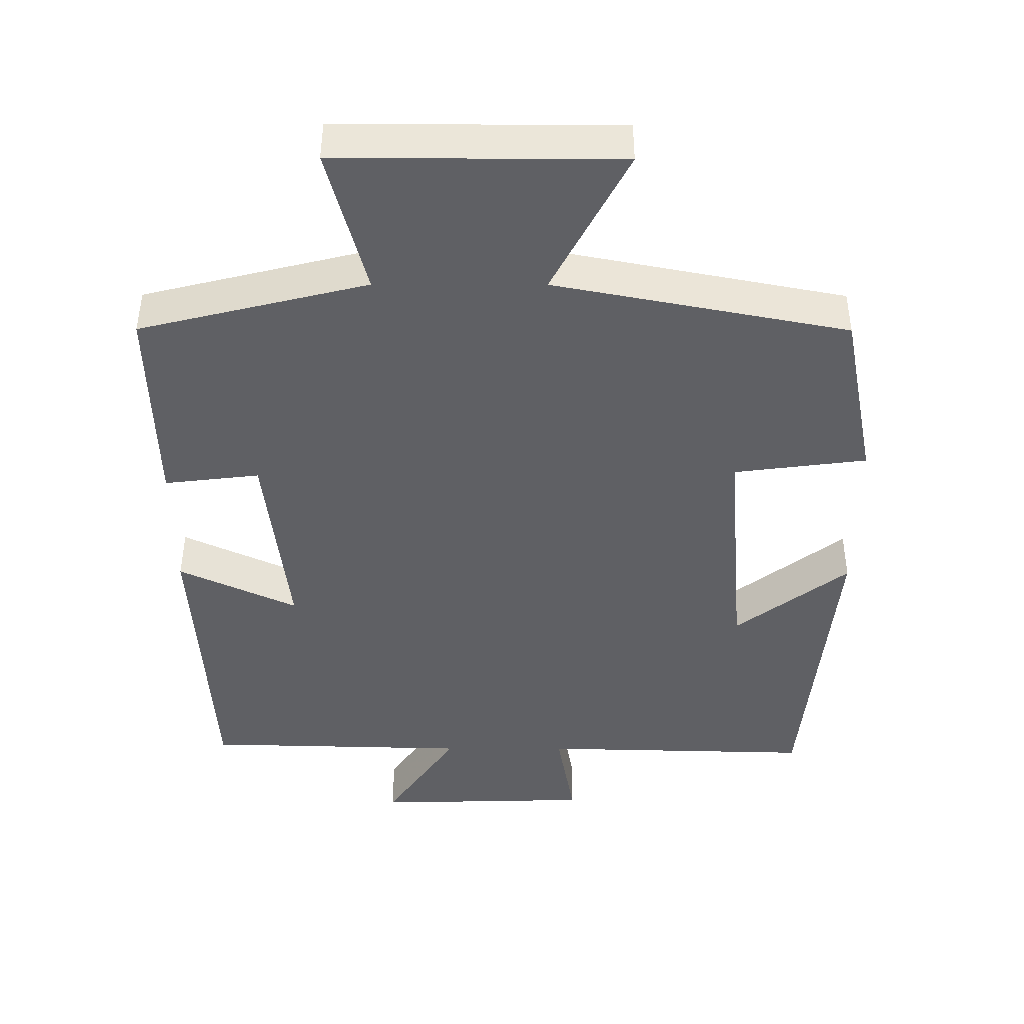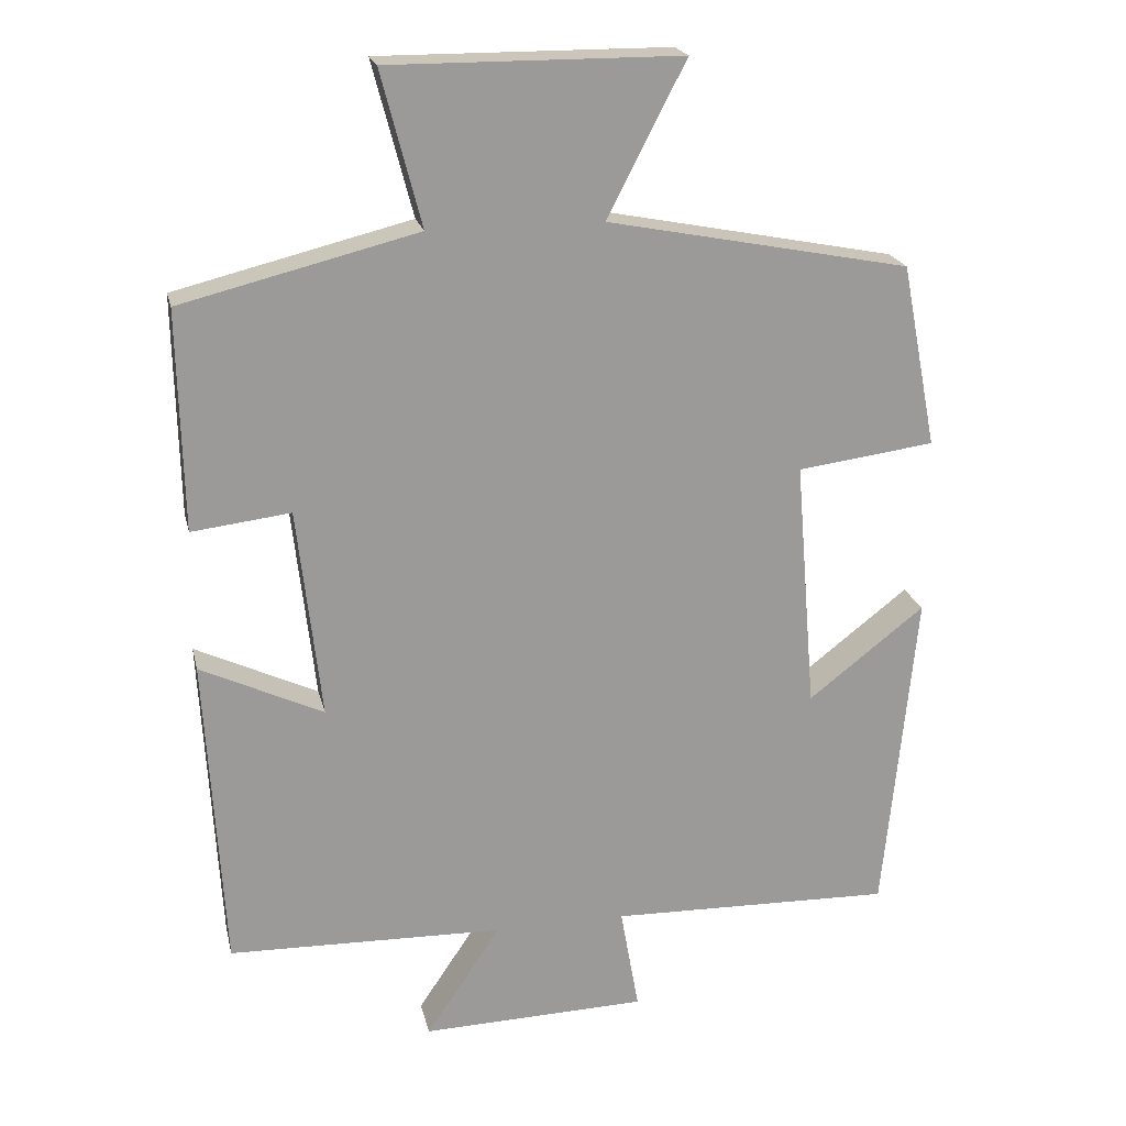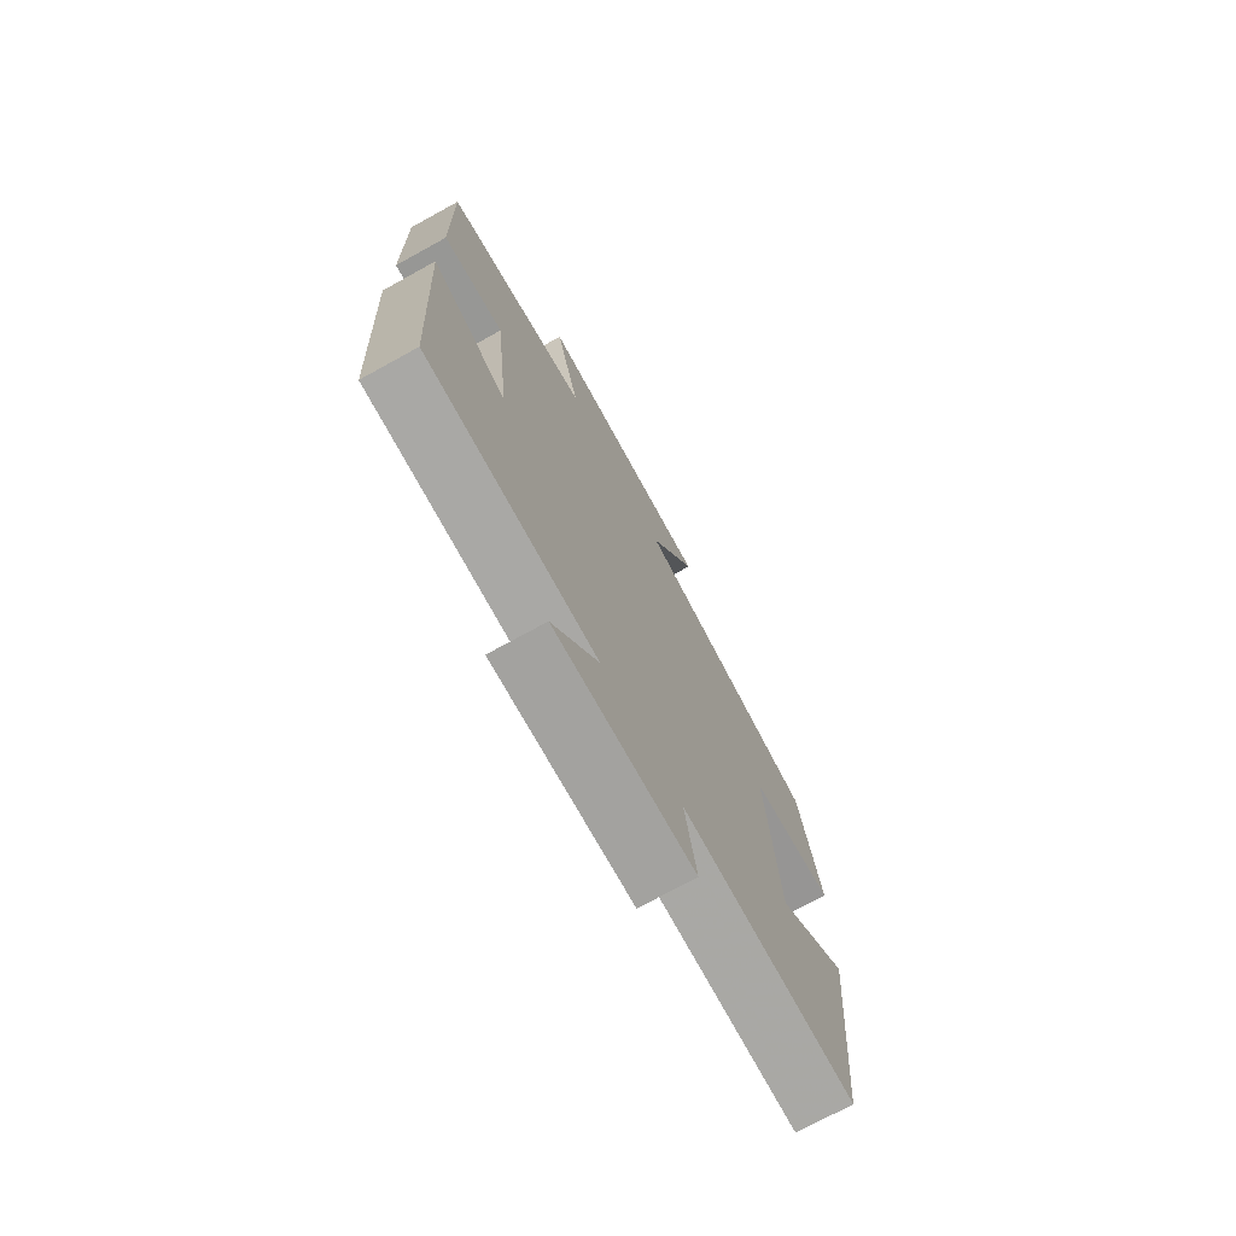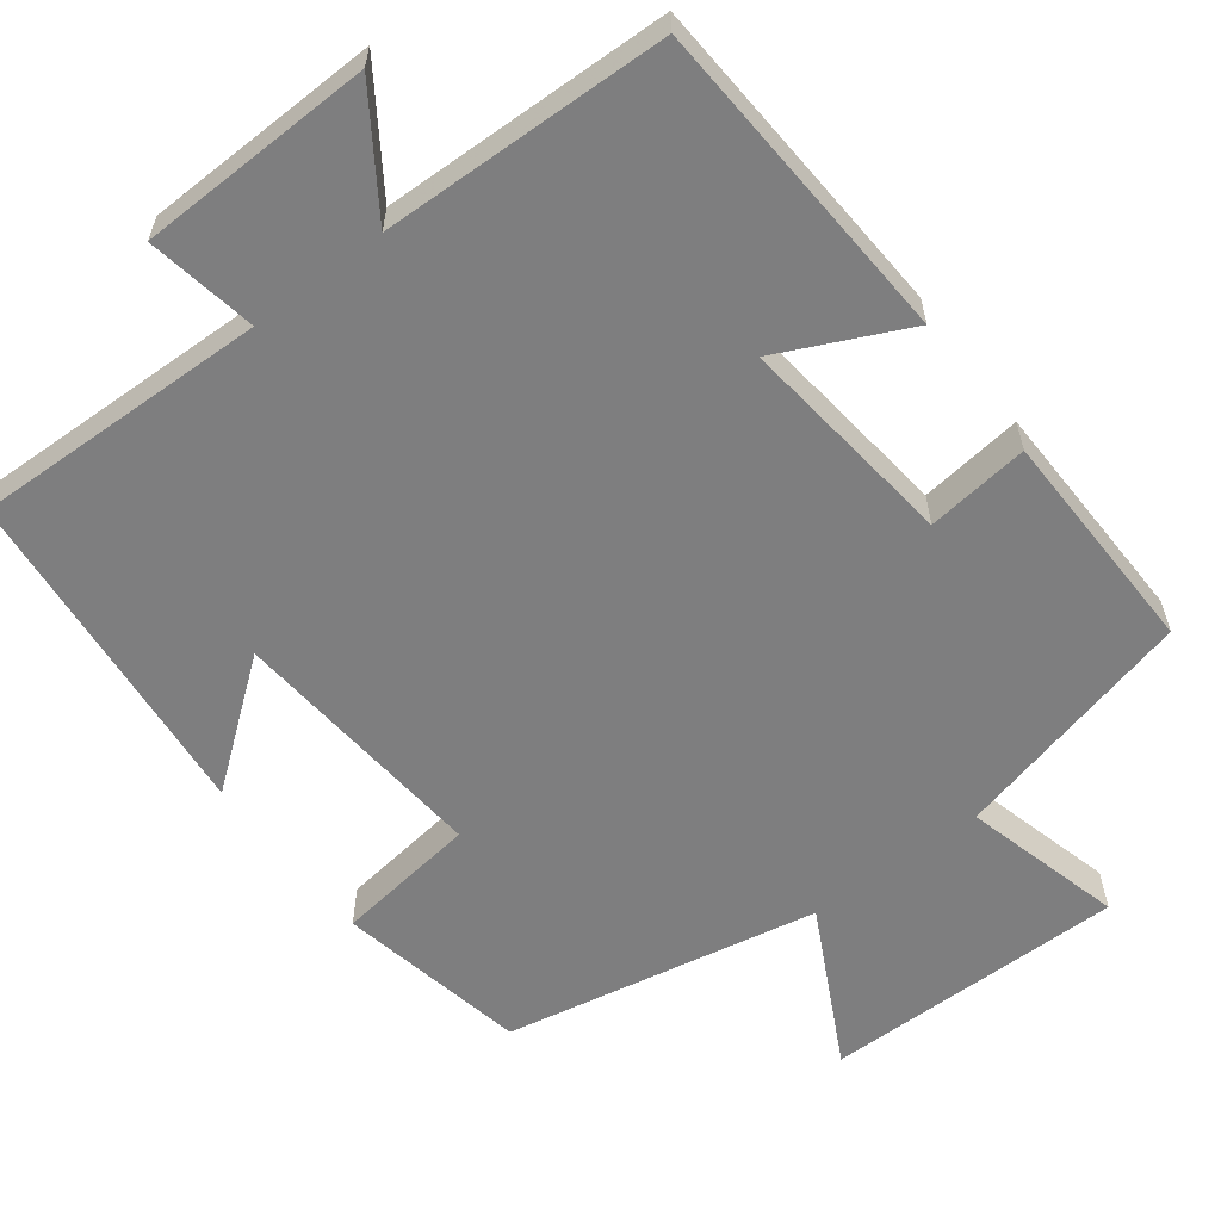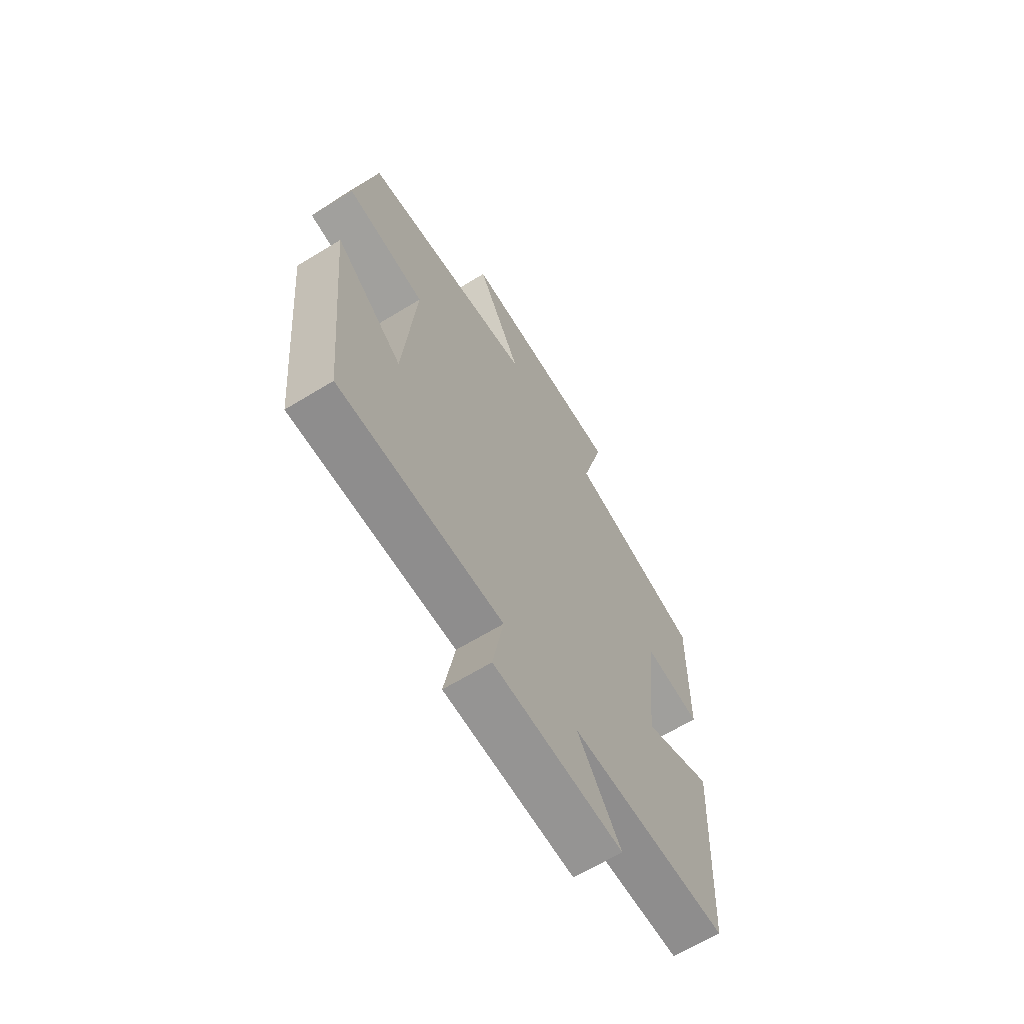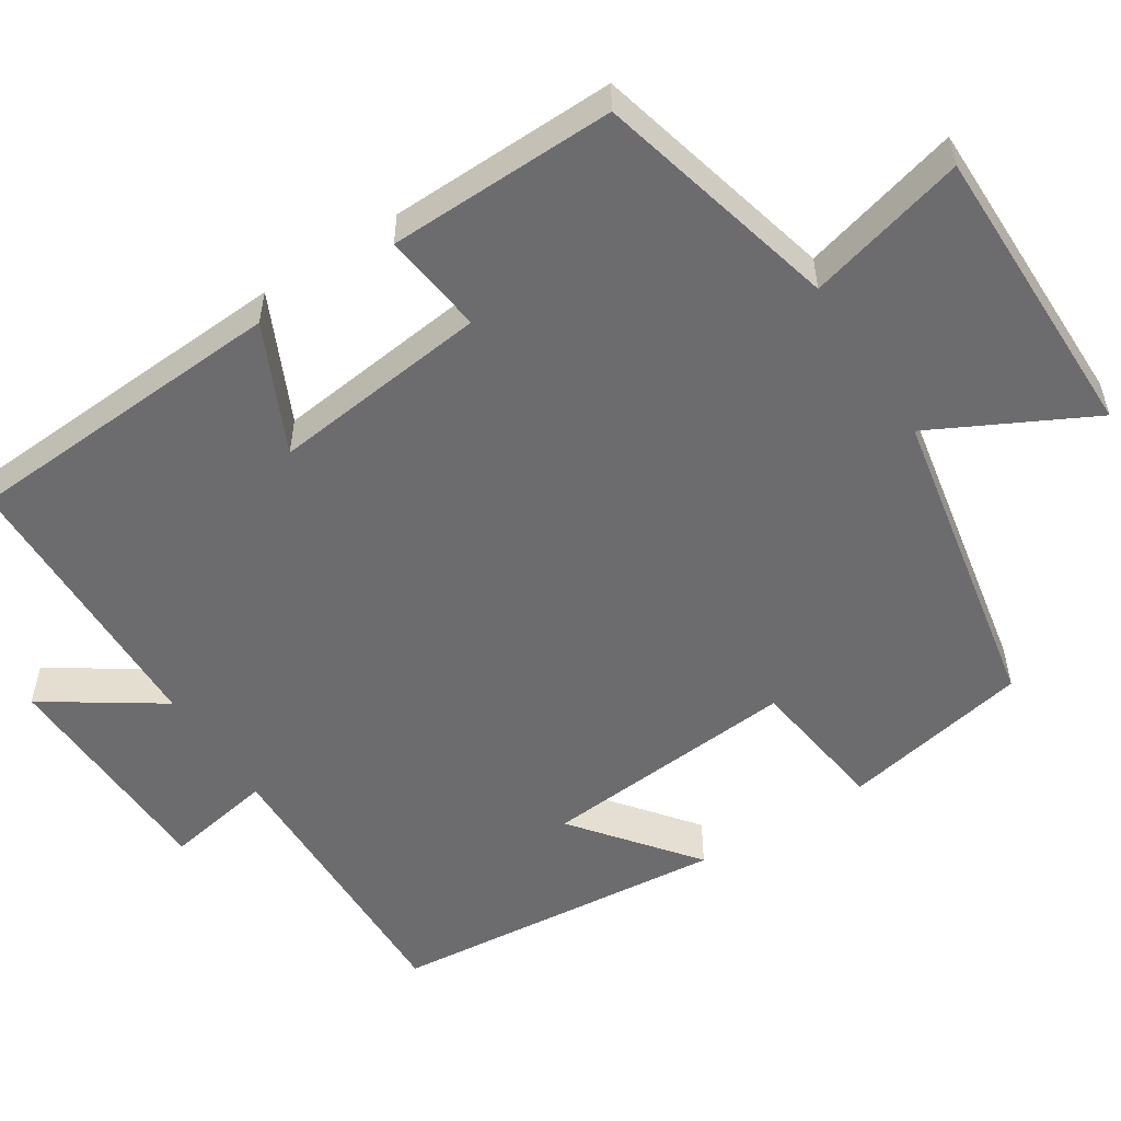
<metadata>
{"format":"obj","ext":"obj","renderer":"f3d","projection":"perspective","resolution":1024,"background":"white","views":[{"elev":46.6,"azim":0.1,"up":"+Z"},{"elev":20.8,"azim":-12.7,"up":"+Z"},{"elev":-73.8,"azim":-61.2,"up":"+Z"},{"elev":-59.5,"azim":-142.7,"up":"+Y"},{"elev":-65.9,"azim":121.5,"up":"+Z"},{"elev":-53.8,"azim":-57.1,"up":"+Y"}]}
</metadata>
<code>
v -0.476 0.07 -0.49
v -0.5 0.07 -0.065
v -0.335 0.07 -0.143
v -0.367 0.07 0.141
v -0.5 0.07 0.125
v -0.506 0.07 0.421
v -0.188 0.07 0.5
v -0.242 0.07 0.707
v 0.15 0.07 0.705
v 0.044 0.07 0.5
v 0.452 0.07 0.42
v 0.5 0.07 0.173
v 0.315 0.07 0.149
v 0.343 0.07 -0.189
v 0.5 0.07 -0.067
v 0.457 0.07 -0.51
v 0.074 0.07 -0.5
v 0.099 0.07 -0.642
v -0.205 0.07 -0.65
v -0.104 0.07 -0.5
v -0.476 0 -0.49
v -0.5 0 -0.065
v -0.335 0 -0.143
v -0.367 0 0.141
v -0.5 0 0.125
v -0.506 0 0.421
v -0.188 0 0.5
v -0.242 0 0.707
v 0.15 0 0.705
v 0.044 0 0.5
v 0.452 0 0.42
v 0.5 0 0.173
v 0.315 0 0.149
v 0.343 0 -0.189
v 0.5 0 -0.067
v 0.457 0 -0.51
v 0.074 0 -0.5
v 0.099 0 -0.642
v -0.205 0 -0.65
v -0.104 0 -0.5
f 17 18 19 20
f 1 2 3
f 20 1 3
f 17 20 3
f 14 15 16 17
f 17 3 4
f 14 17 4
f 13 14 4
f 12 13 4
f 11 12 4
f 10 11 4
f 7 8 9 10
f 6 7 10
f 5 6 10
f 4 5 10
f 40 39 38 37
f 23 22 21
f 23 21 40
f 23 40 37
f 37 36 35 34
f 24 23 37
f 24 37 34
f 24 34 33
f 24 33 32
f 24 32 31
f 24 31 30
f 30 29 28 27
f 30 27 26
f 30 26 25
f 30 25 24
f 1 21 22 2
f 2 22 23 3
f 3 23 24 4
f 4 24 25 5
f 5 25 26 6
f 6 26 27 7
f 7 27 28 8
f 8 28 29 9
f 9 29 30 10
f 10 30 31 11
f 11 31 32 12
f 12 32 33 13
f 13 33 34 14
f 14 34 35 15
f 15 35 36 16
f 16 36 37 17
f 17 37 38 18
f 18 38 39 19
f 19 39 40 20
f 20 40 21 1

</code>
